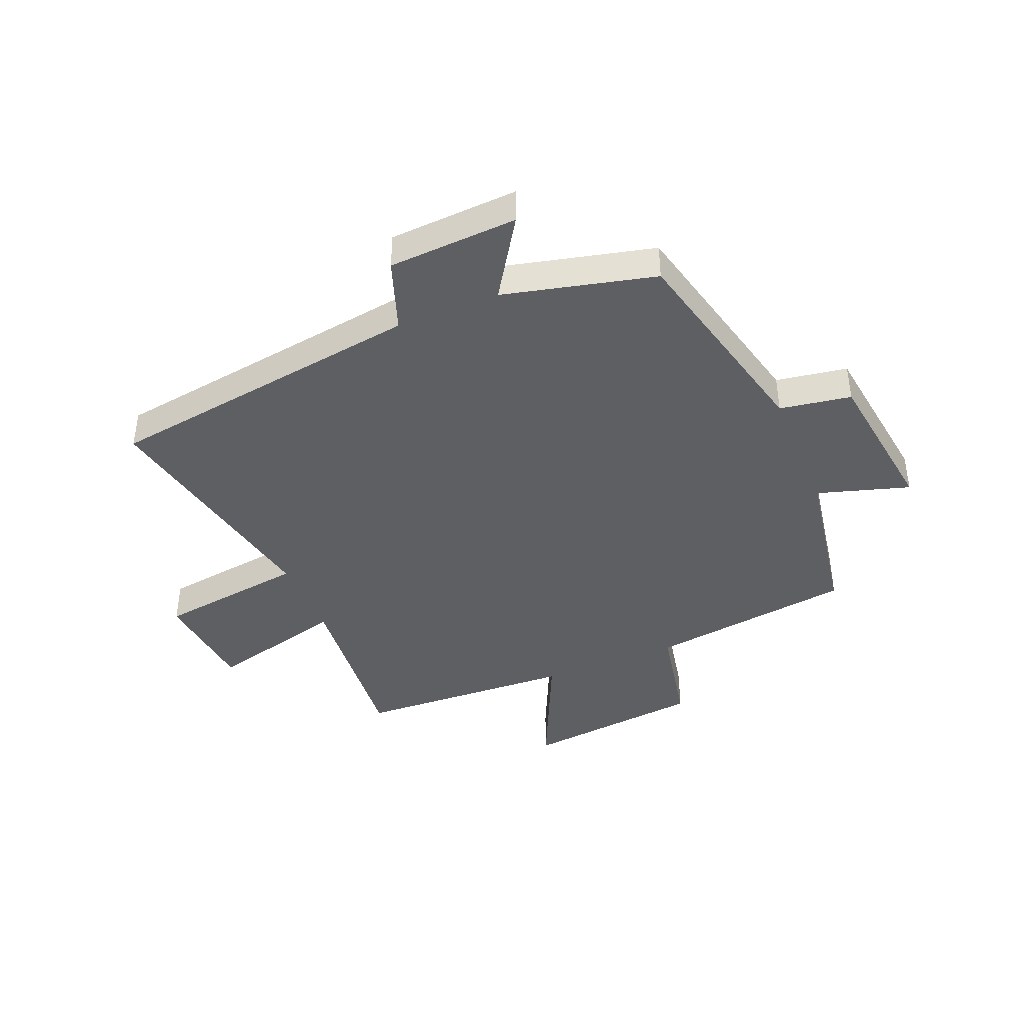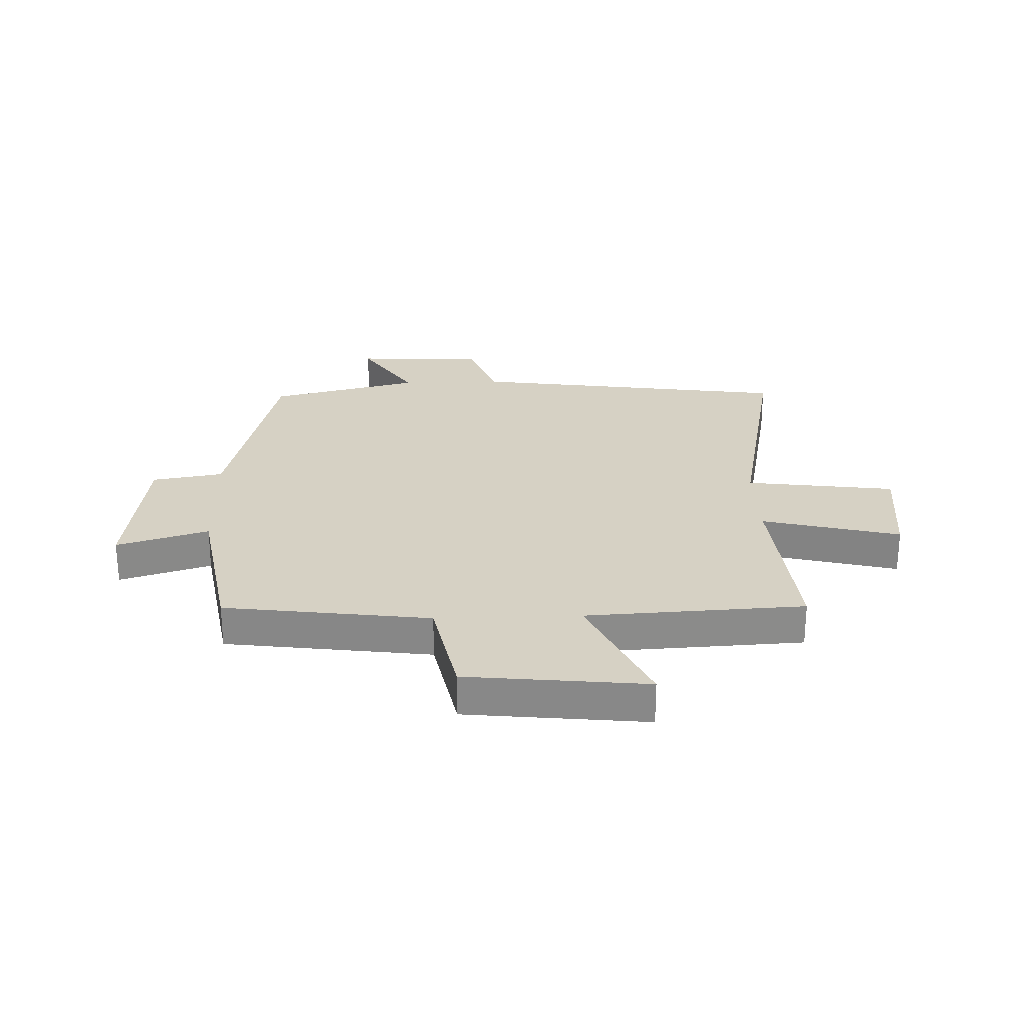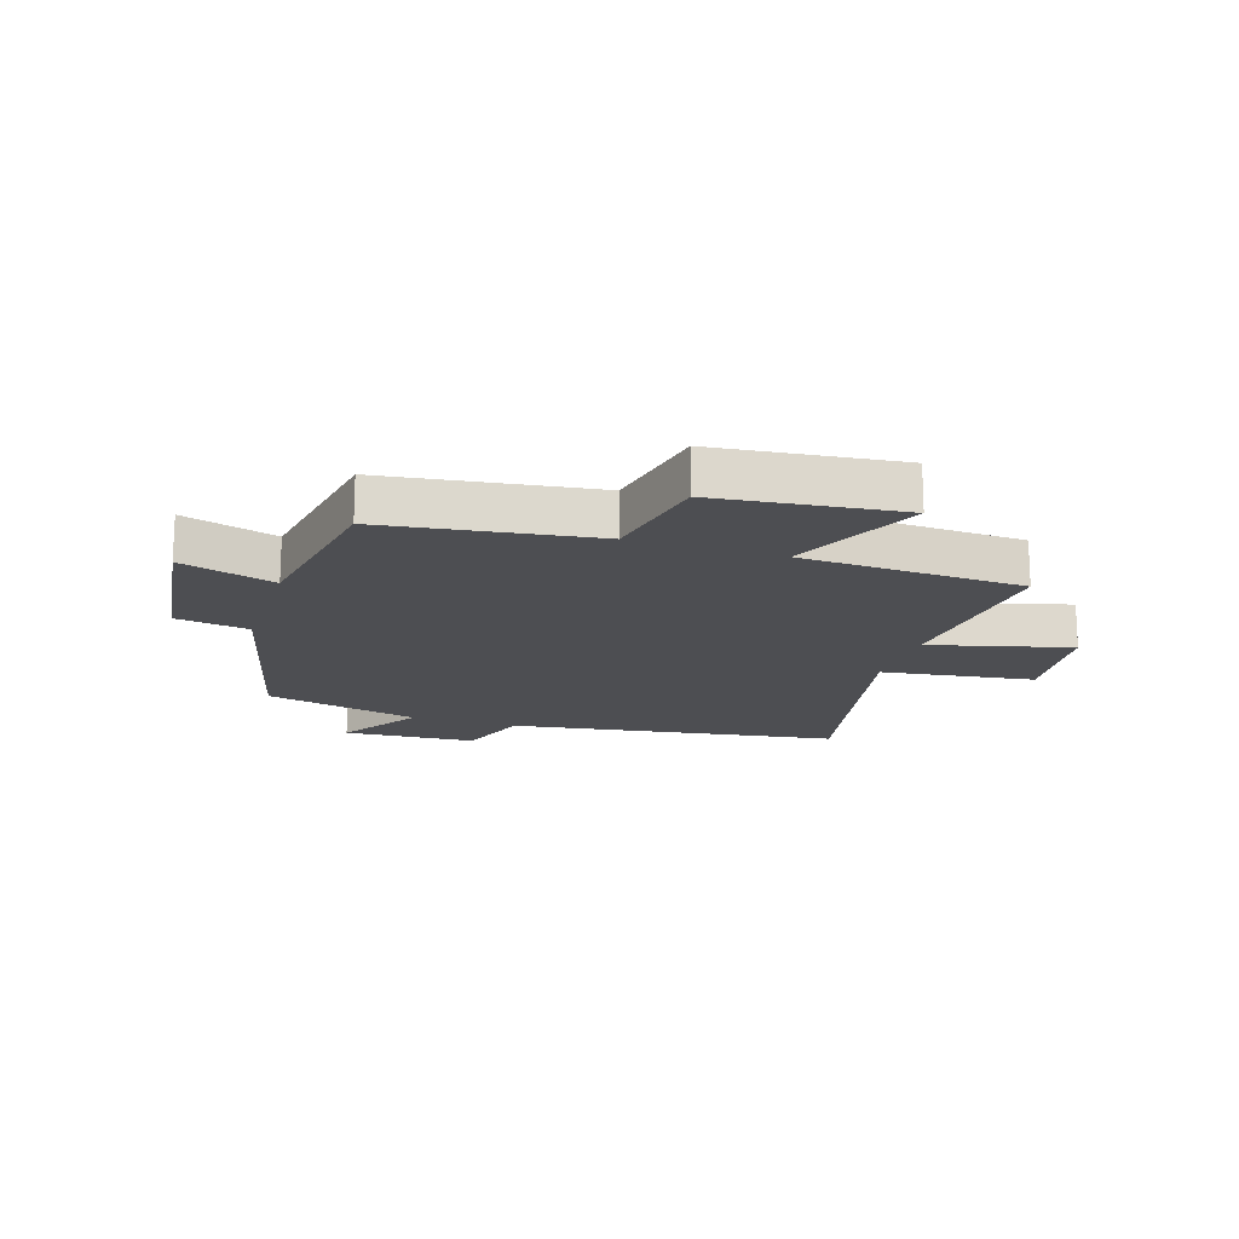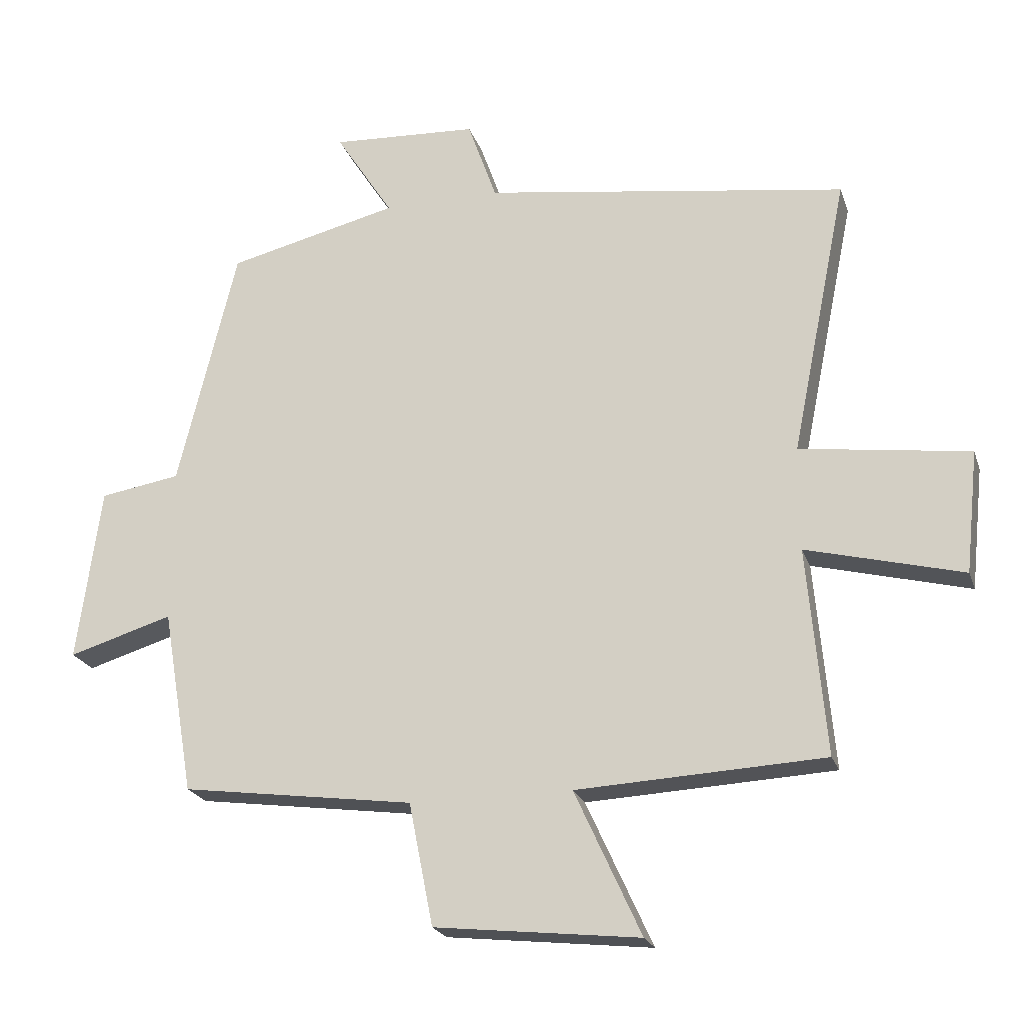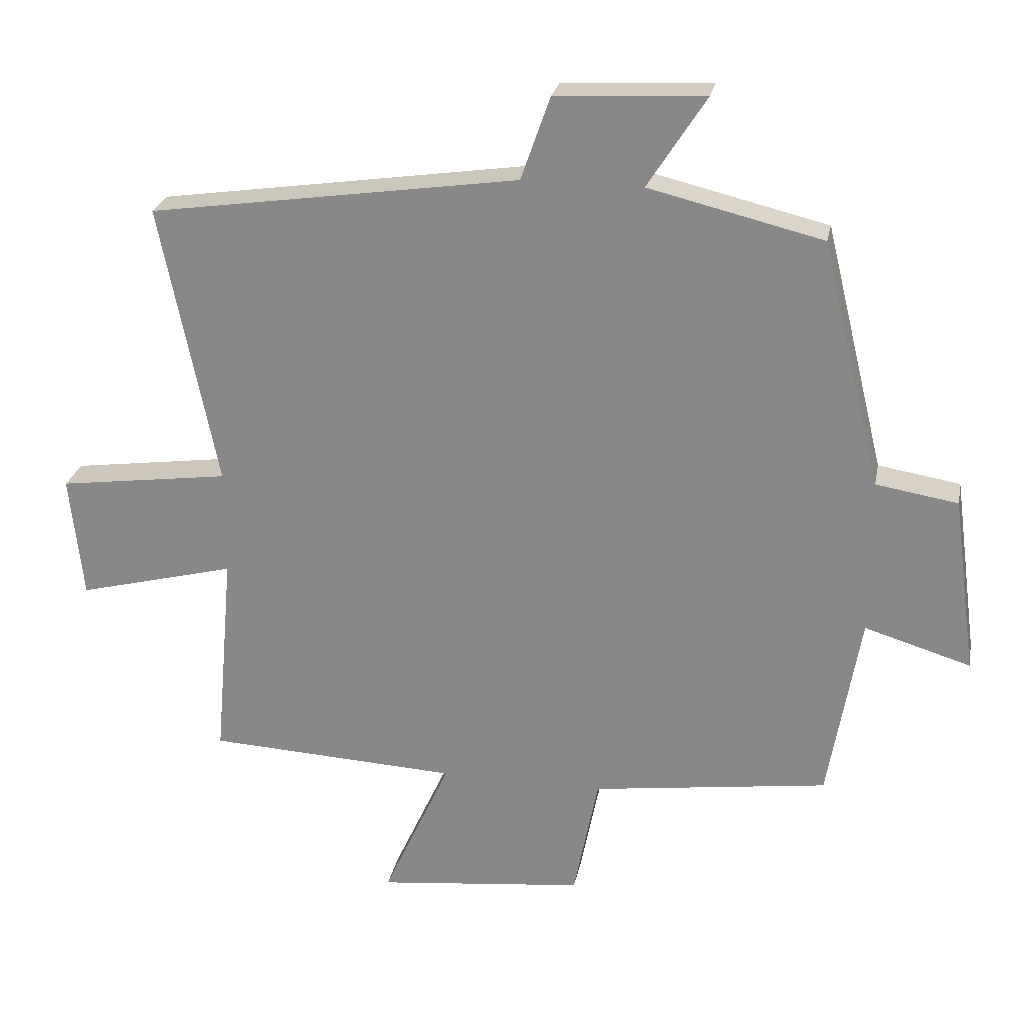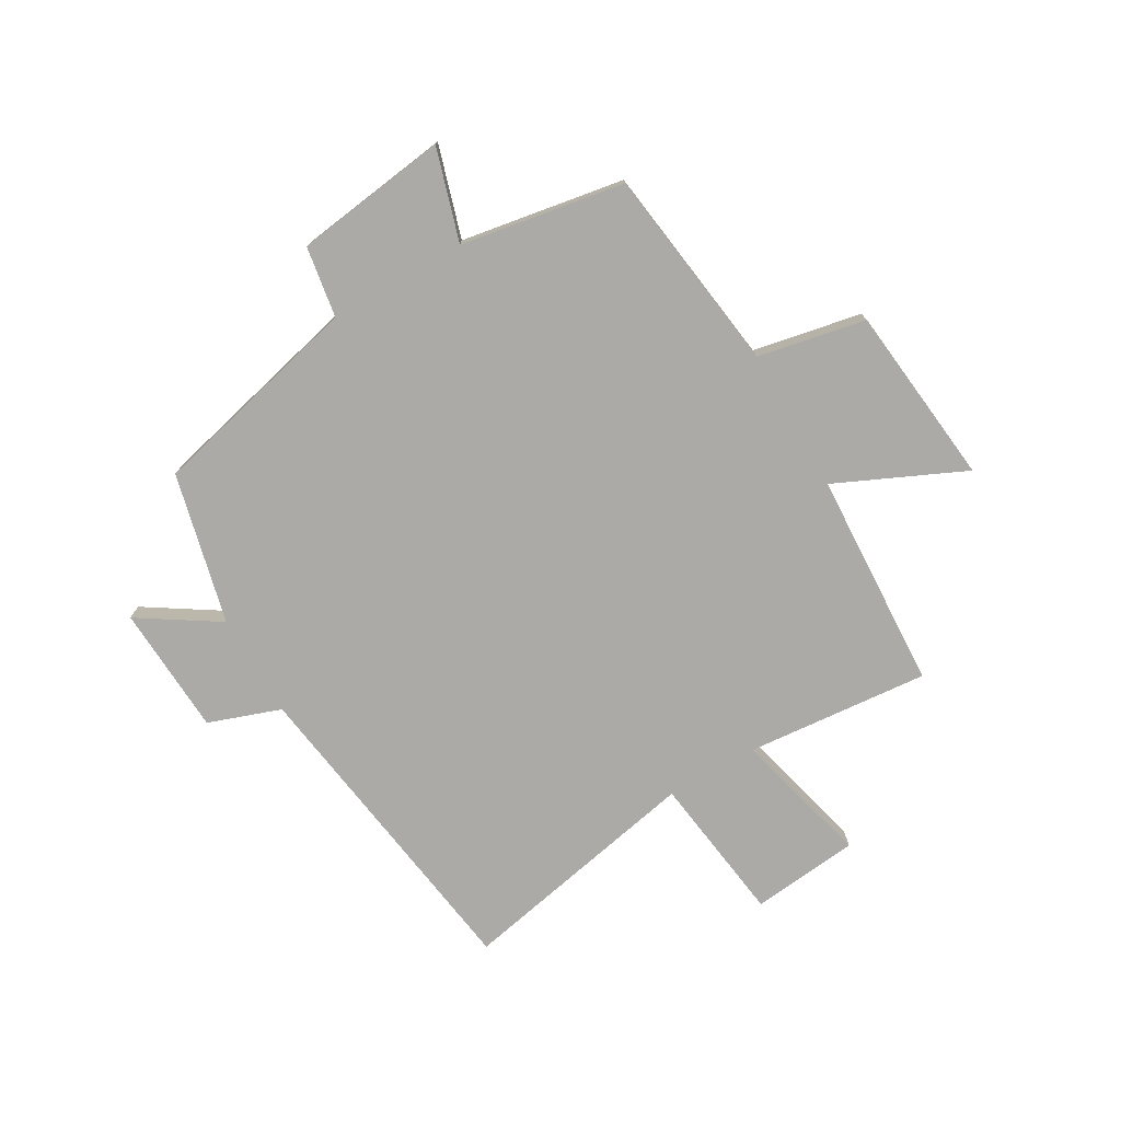
<metadata>
{"format":"obj","ext":"obj","renderer":"f3d","projection":"perspective","resolution":1024,"background":"white","views":[{"elev":-41.6,"azim":22.4,"up":"+Y"},{"elev":26.6,"azim":178.0,"up":"+Y"},{"elev":-17.2,"azim":162.3,"up":"+Y"},{"elev":-21.9,"azim":-163.8,"up":"+Z"},{"elev":25.1,"azim":11.0,"up":"+Z"},{"elev":-75.8,"azim":120.0,"up":"+Y"}]}
</metadata>
<code>
v -0.528 0.07 -0.481
v -0.5 0.07 -0.165
v -0.738 0.07 -0.226
v -0.758 0.07 -0.04
v -0.5 0.07 -0.005
v -0.586 0.07 0.419
v -0.031 0.07 0.5
v 0.013 0.07 0.625
v 0.237 0.07 0.637
v 0.149 0.07 0.5
v 0.41 0.07 0.437
v 0.5 0.07 0.068
v 0.623 0.07 0.048
v 0.659 0.07 -0.218
v 0.5 0.07 -0.17
v 0.452 0.07 -0.452
v 0.097 0.07 -0.5
v 0.06 0.07 -0.687
v -0.252 0.07 -0.721
v -0.151 0.07 -0.5
v -0.528 0 -0.481
v -0.5 0 -0.165
v -0.738 0 -0.226
v -0.758 0 -0.04
v -0.5 0 -0.005
v -0.586 0 0.419
v -0.031 0 0.5
v 0.013 0 0.625
v 0.237 0 0.637
v 0.149 0 0.5
v 0.41 0 0.437
v 0.5 0 0.068
v 0.623 0 0.048
v 0.659 0 -0.218
v 0.5 0 -0.17
v 0.452 0 -0.452
v 0.097 0 -0.5
v 0.06 0 -0.687
v -0.252 0 -0.721
v -0.151 0 -0.5
f 17 18 19 20
f 20 1 2
f 17 20 2
f 16 17 2
f 15 16 2
f 12 13 14 15
f 12 15 2
f 11 12 2
f 10 11 2
f 7 8 9 10
f 5 6 7 10
f 5 10 2 3
f 3 4 5
f 40 39 38 37
f 22 21 40
f 22 40 37
f 22 37 36
f 22 36 35
f 35 34 33 32
f 22 35 32
f 22 32 31
f 22 31 30
f 30 29 28 27
f 30 27 26 25
f 23 22 30 25
f 25 24 23
f 1 21 22 2
f 2 22 23 3
f 3 23 24 4
f 4 24 25 5
f 5 25 26 6
f 6 26 27 7
f 7 27 28 8
f 8 28 29 9
f 9 29 30 10
f 10 30 31 11
f 11 31 32 12
f 12 32 33 13
f 13 33 34 14
f 14 34 35 15
f 15 35 36 16
f 16 36 37 17
f 17 37 38 18
f 18 38 39 19
f 19 39 40 20
f 20 40 21 1

</code>
